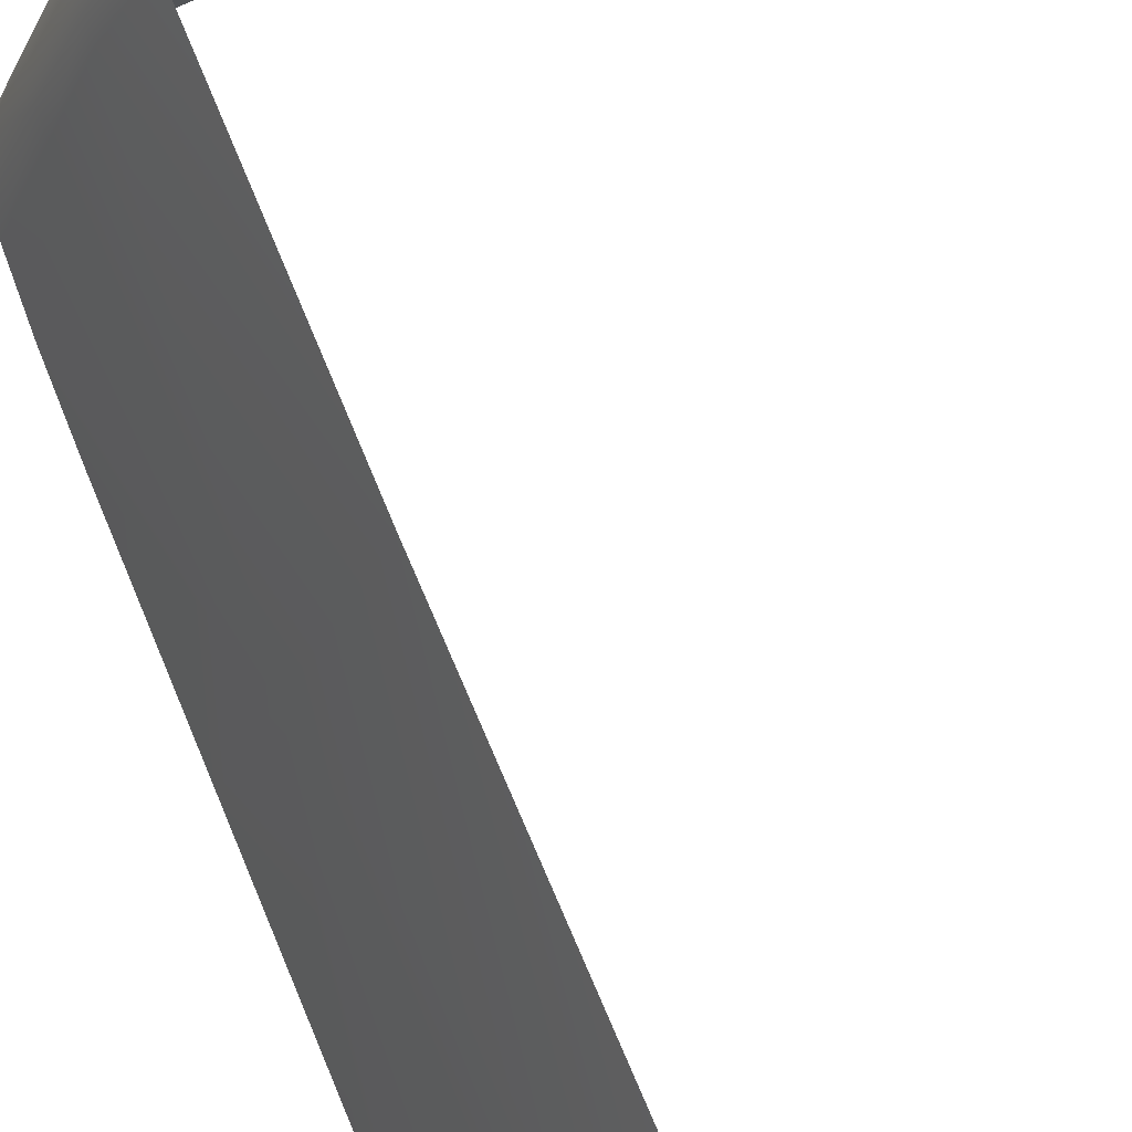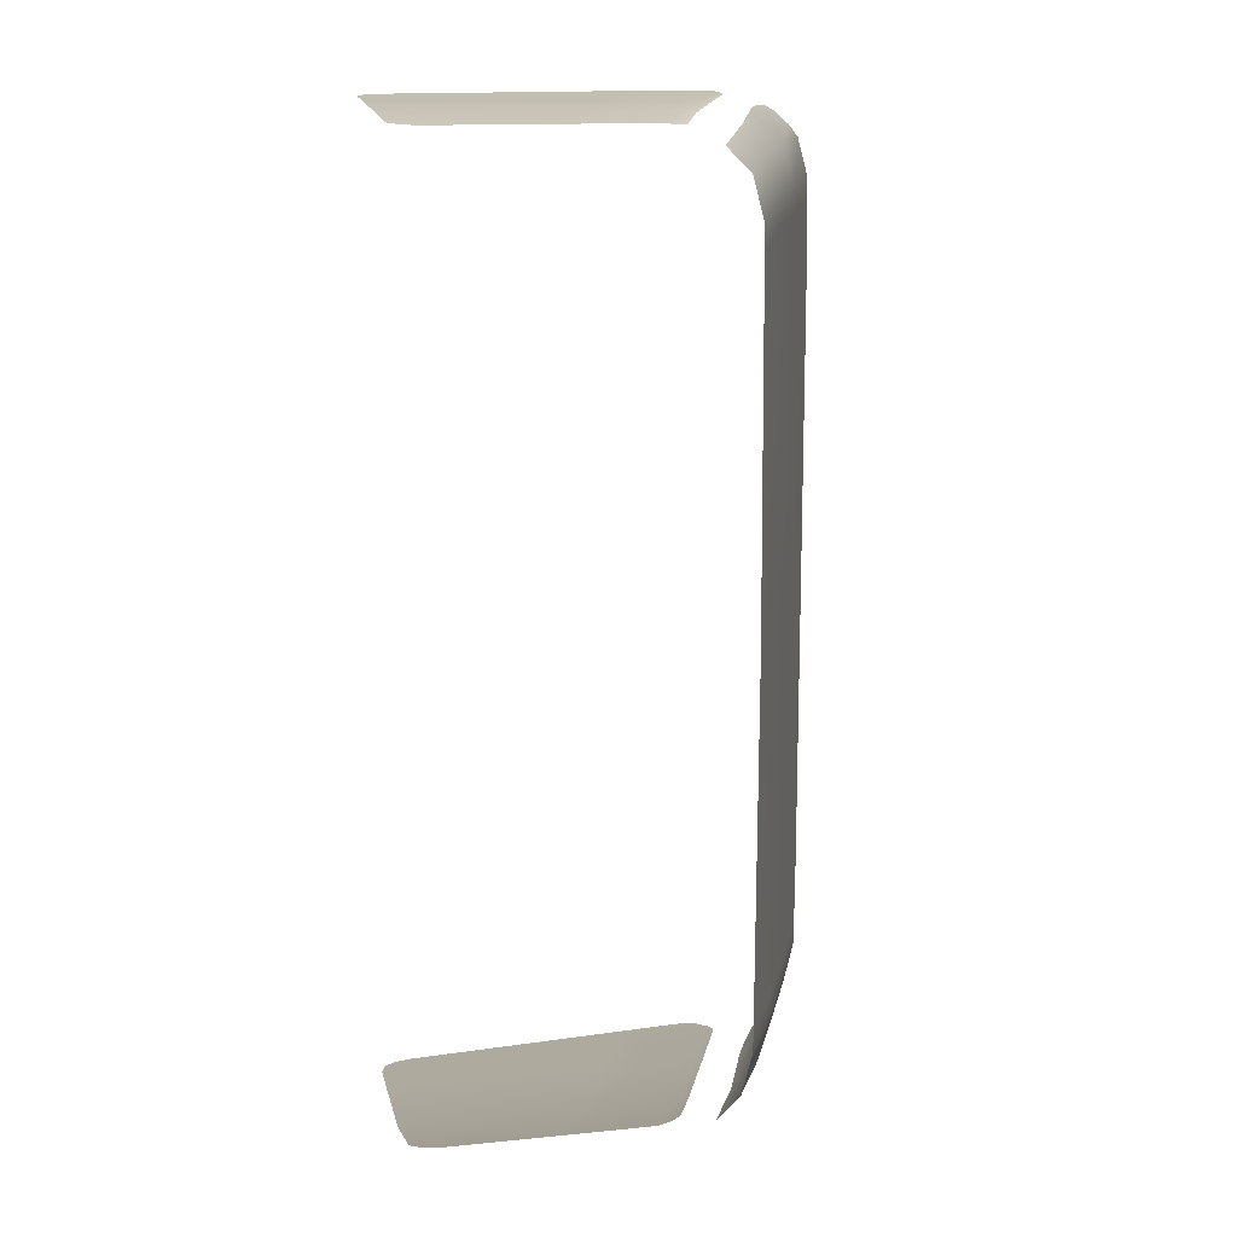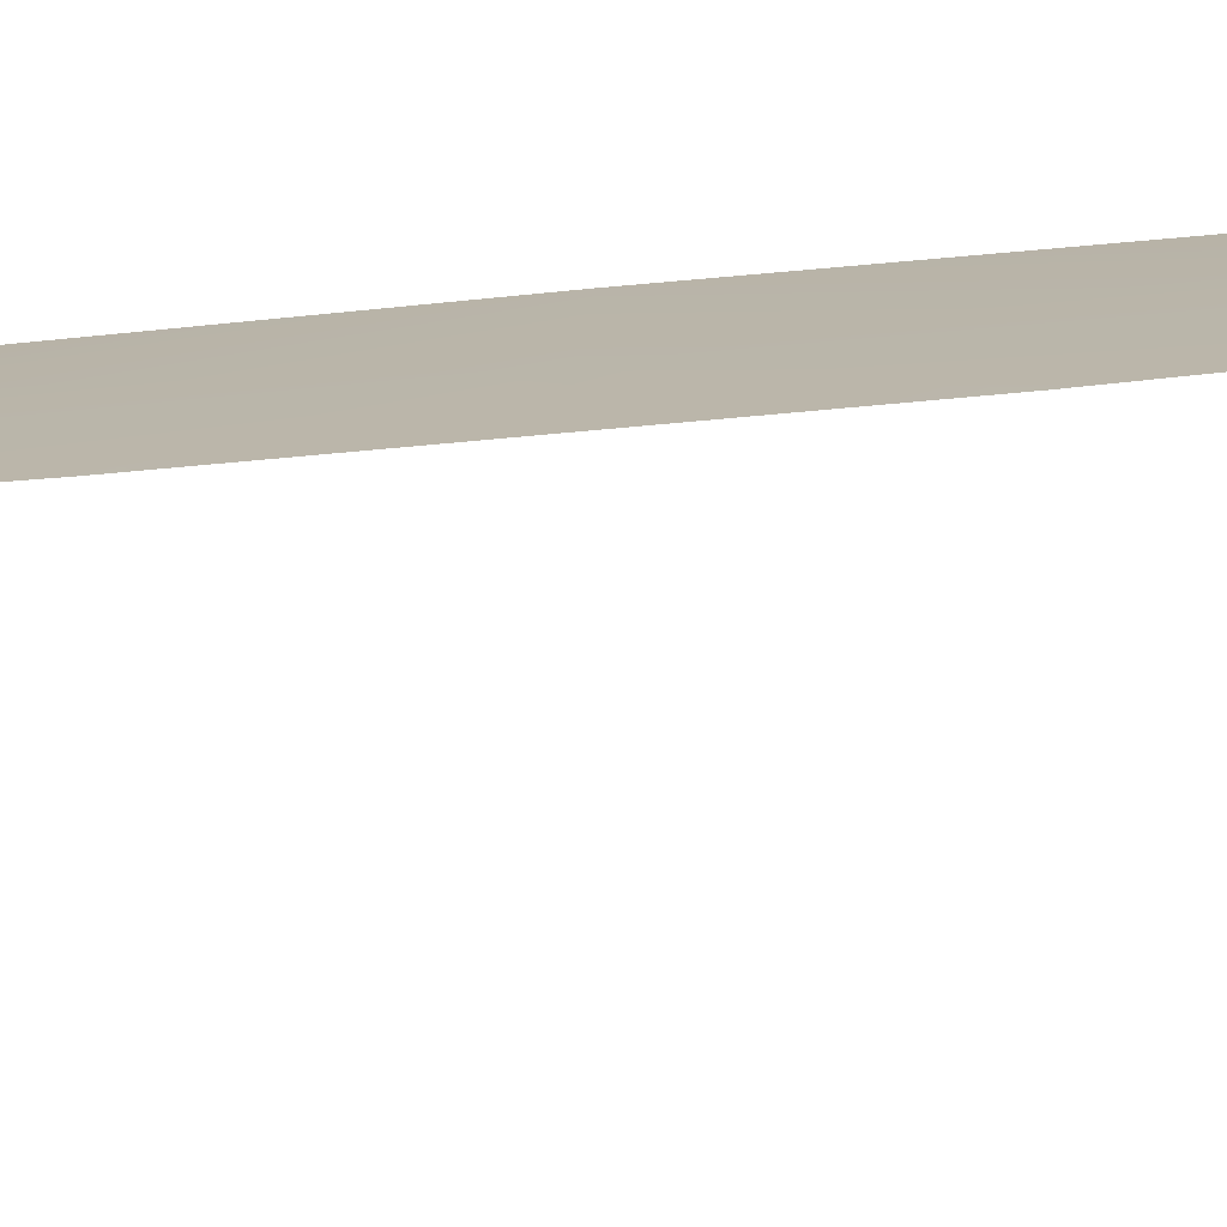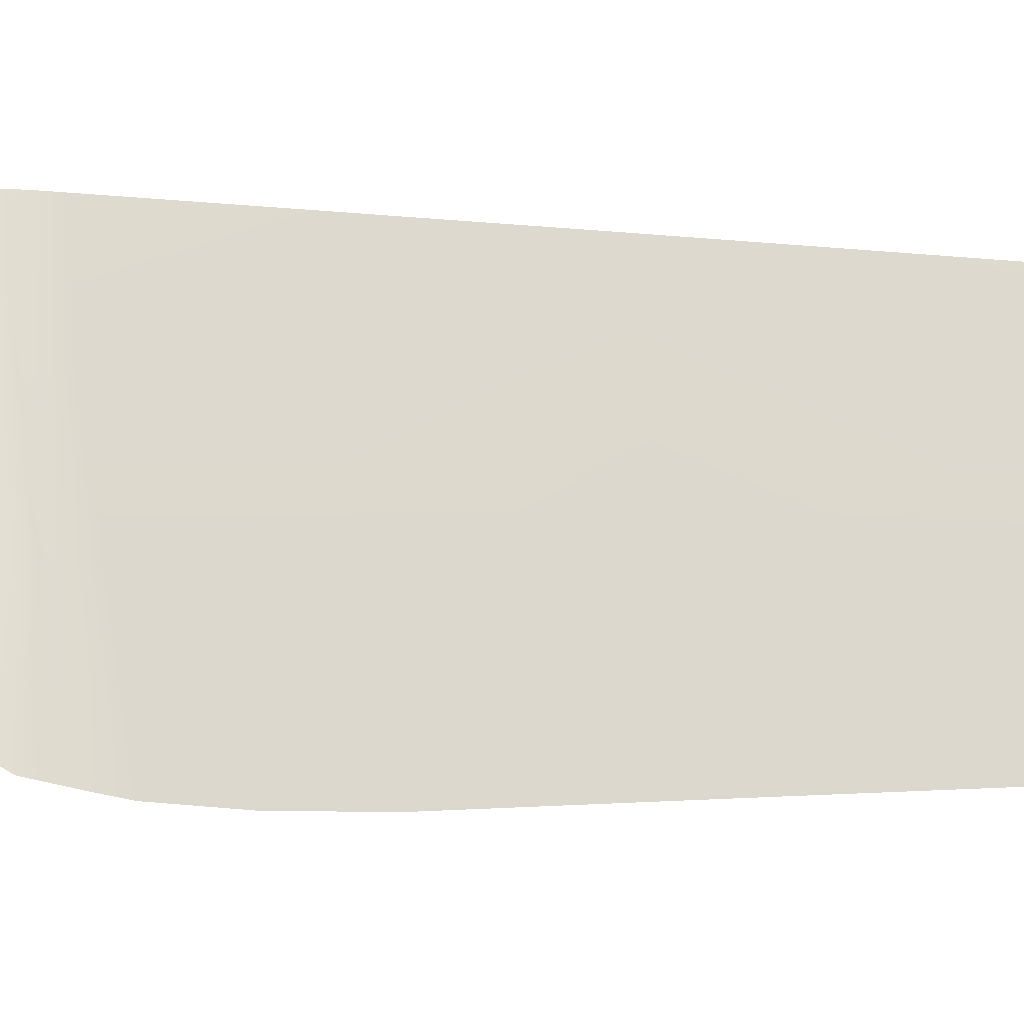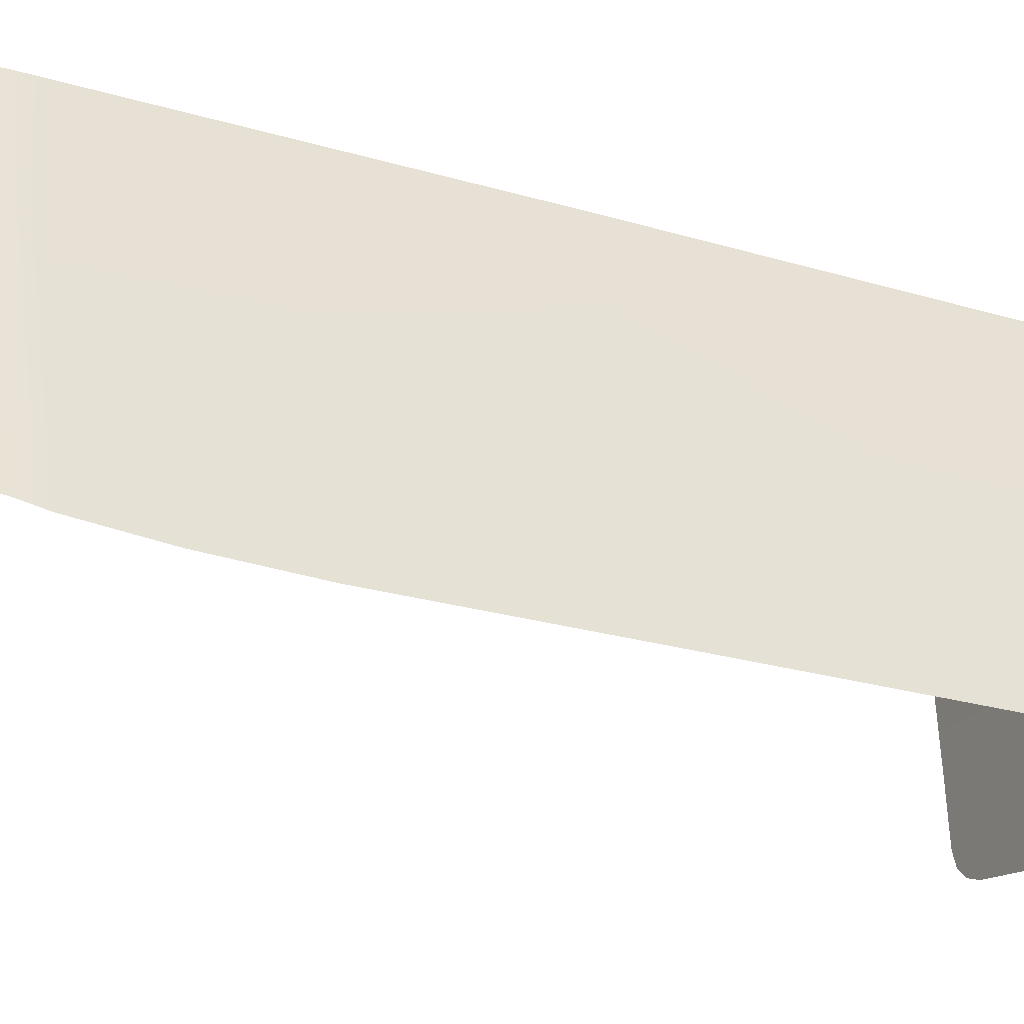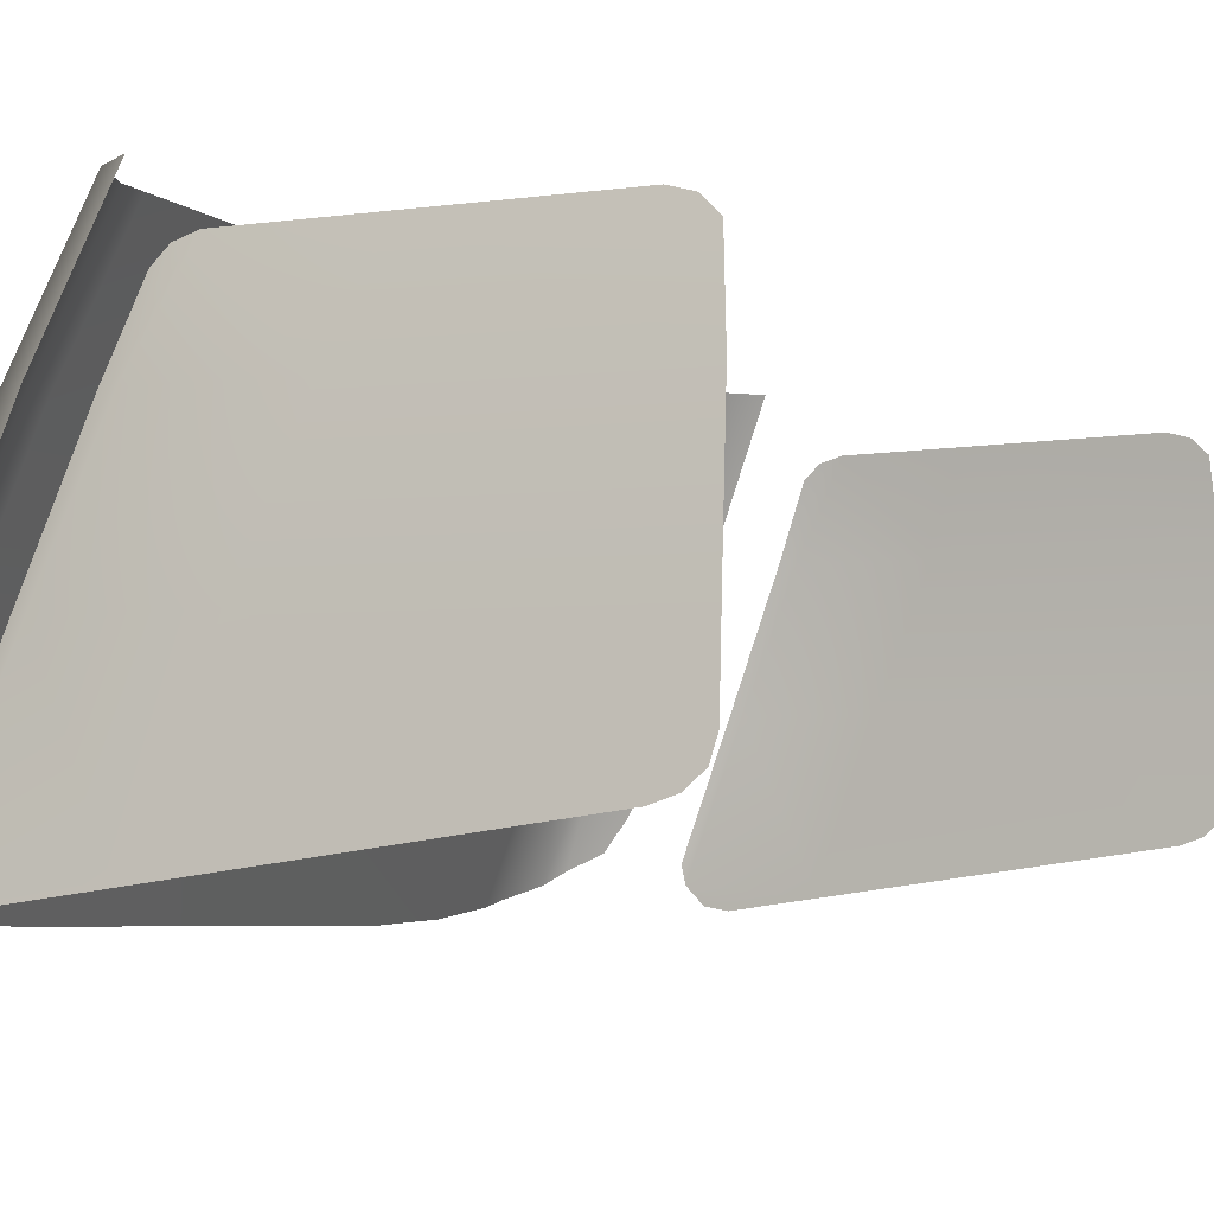
<metadata>
{"format":"obj","ext":"obj","renderer":"f3d","projection":"perspective","resolution":1024,"background":"white","views":[{"elev":71.9,"azim":157.2,"up":"+Z"},{"elev":13.3,"azim":-11.4,"up":"+Y"},{"elev":-53.6,"azim":96.1,"up":"+Z"},{"elev":-1.4,"azim":55.9,"up":"+Z"},{"elev":-22.6,"azim":62.0,"up":"+Z"},{"elev":-4.3,"azim":-159.6,"up":"+Z"}]}
</metadata>
<code>
v  0.7567 1.154 1.79
v  0.6478 1.136 2.065
v  0.8679 1.136 2.065
v  0.9664 1.153 1.81
v  0.8635 1.155 1.776
v  0.5561 1.118 2.295
v  0.7761 1.118 2.295
v  0.887 1.131 2.065
v  0.1999 1.149 1.866
v  0.1276 1.136 2.065
v  0.128 1.118 2.295
v  0.4847 1.094 2.46
v  0.6955 1.095 2.453
v  0.7304 1.091 2.442
v  0.1274 1.144 1.937
v  0.1633 1.148 1.878
v  0.1373 1.147 1.903
v  0.9373 1.155 1.778
v  0.1642 1.094 2.458
v  0.2008 1.093 2.468
v  0.1382 1.098 2.433
v  0.7548 1.092 2.417
v  0.8983 1.156 1.771
v  0.9709 1.147 1.843
v  0.8008 1.112 2.295
v  0.8984 1.091 2.308
v  0.9596 1.03 2.308
v  1.056 1.048 2.064
v  0.9858 0.9319 2.308
v  1.082 0.9499 2.064
v  1.082 0 2.064
v  1.082 0.891 2.064
v  0.9858 0.8803 2.308
v  0.8862 0.8979 2.545
v  0.86 0.9957 2.545
v  0.8909 0 2.545
v  0.8865 0.8413 2.545
v  0.9635 1.115 2.117
v  0.9732 1.119 2.086
v  0.8027 1.053 2.545
v  1.085 1.113 1.858
v  1.049 1.123 1.913
v  1.16 1.049 1.809
v  1.204 0 1.75
v  1.204 0.5276 1.75
v  1.201 0.7372 1.758
v  1.195 0.9042 1.776
v  0.9807 1.12 2.064
v  1.012 1.125 1.988
v  1.131 1.078 1.832
v  1.19 0.9582 1.787
v  0.9858 0 2.308
v  0.6478 -1.136 2.065
v  0.7567 -1.154 1.79
v  0.8679 -1.136 2.065
v  0.8635 -1.155 1.776
v  0.9664 -1.153 1.81
v  0.5561 -1.118 2.295
v  0.7761 -1.118 2.295
v  0.887 -1.131 2.065
v  0.1999 -1.149 1.866
v  0.1276 -1.136 2.065
v  0.128 -1.118 2.295
v  0.4847 -1.094 2.46
v  0.6955 -1.095 2.453
v  0.7304 -1.091 2.442
v  0.1274 -1.144 1.937
v  0.1633 -1.148 1.878
v  0.1373 -1.147 1.903
v  0.9373 -1.155 1.778
v  0.2008 -1.093 2.468
v  0.1642 -1.094 2.458
v  0.1382 -1.098 2.433
v  0.7548 -1.092 2.417
v  0.8983 -1.156 1.771
v  0.9709 -1.147 1.843
v  0.8008 -1.112 2.295
v  0.9596 -1.03 2.308
v  0.8984 -1.091 2.308
v  1.056 -1.048 2.064
v  0.9858 -0.9319 2.308
v  1.082 -0.9499 2.064
v  1.082 -0.891 2.064
v  0.9858 -0.8803 2.308
v  0.8862 -0.8979 2.545
v  0.86 -0.9957 2.545
v  0.8865 -0.8413 2.545
v  0.9635 -1.115 2.117
v  0.9732 -1.119 2.086
v  0.8027 -1.053 2.545
v  1.049 -1.123 1.913
v  1.085 -1.113 1.858
v  1.16 -1.049 1.809
v  1.204 -0.5276 1.75
v  1.195 -0.9042 1.776
v  1.201 -0.7372 1.758
v  0.9807 -1.12 2.064
v  1.012 -1.125 1.988
v  1.131 -1.078 1.832
v  1.19 -0.9582 1.787
g windows
f 1 2 3
f 4 5 1
f 2 6 7
f 7 3 2
f 8 3 7
f 2 1 9
f 10 6 2
f 6 10 11
f 11 12 6
f 7 13 14
f 10 2 15
f 16 15 2
f 16 17 15
f 5 4 18
f 13 7 6
f 19 20 21
f 9 16 2
f 14 22 7
f 6 12 13
f 21 20 12
f 12 11 21
f 1 3 4
f 5 18 23
f 4 3 24
f 3 8 24
f 7 25 8
f 25 7 22
f 26 27 28
f 28 27 29
f 29 30 28
f 31 32 33
f 34 27 35
f 27 34 29
f 36 33 37
f 29 34 33
f 28 38 26
f 38 28 39
f 40 27 26
f 41 42 28
f 43 28 30
f 44 45 31
f 46 47 32
f 40 35 27
f 39 28 48
f 28 49 48
f 49 28 42
f 28 50 41
f 50 28 43
f 30 51 43
f 51 30 47
f 47 30 32
f 45 46 31
f 29 32 30
f 29 33 32
f 46 32 31
f 33 36 52
f 31 33 52
f 37 33 34
f 53 54 55
f 56 57 54
f 58 53 59
f 55 59 53
f 55 60 59
f 54 53 61
f 58 62 53
f 62 58 63
f 64 63 58
f 65 59 66
f 53 62 67
f 67 68 53
f 69 68 67
f 57 56 70
f 59 65 58
f 71 72 73
f 68 61 53
f 74 66 59
f 64 58 65
f 71 73 64
f 63 64 73
f 55 54 57
f 70 56 75
f 55 57 76
f 60 55 76
f 77 59 60
f 59 77 74
f 78 79 80
f 78 80 81
f 82 81 80
f 83 31 84
f 78 85 86
f 85 78 81
f 84 36 87
f 85 81 84
f 88 80 79
f 80 88 89
f 78 90 79
f 91 92 80
f 80 93 82
f 94 44 31
f 95 96 83
f 86 90 78
f 80 89 97
f 98 80 97
f 80 98 91
f 99 80 92
f 80 99 93
f 100 82 93
f 82 100 95
f 82 95 83
f 96 94 31
f 83 81 82
f 84 81 83
f 83 96 31
f 36 84 52
f 84 31 52
f 84 87 85

</code>
